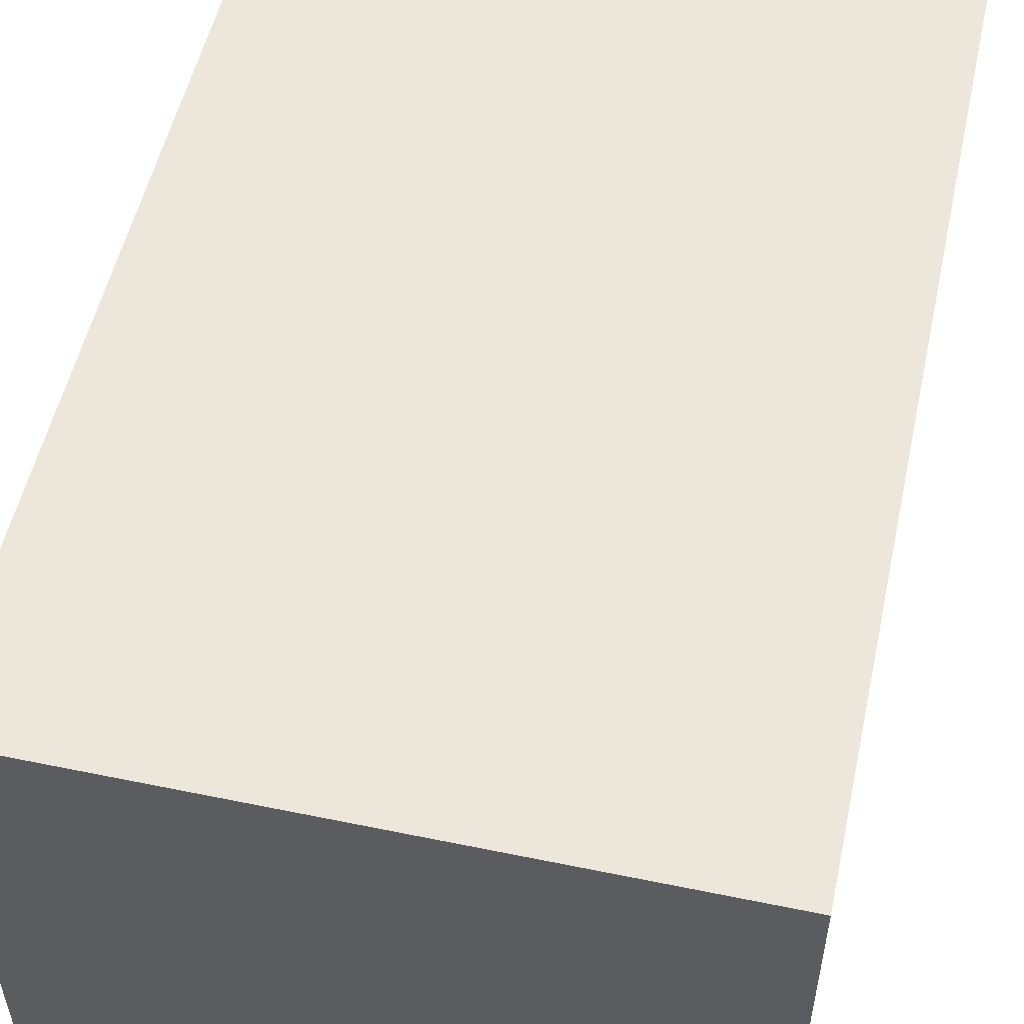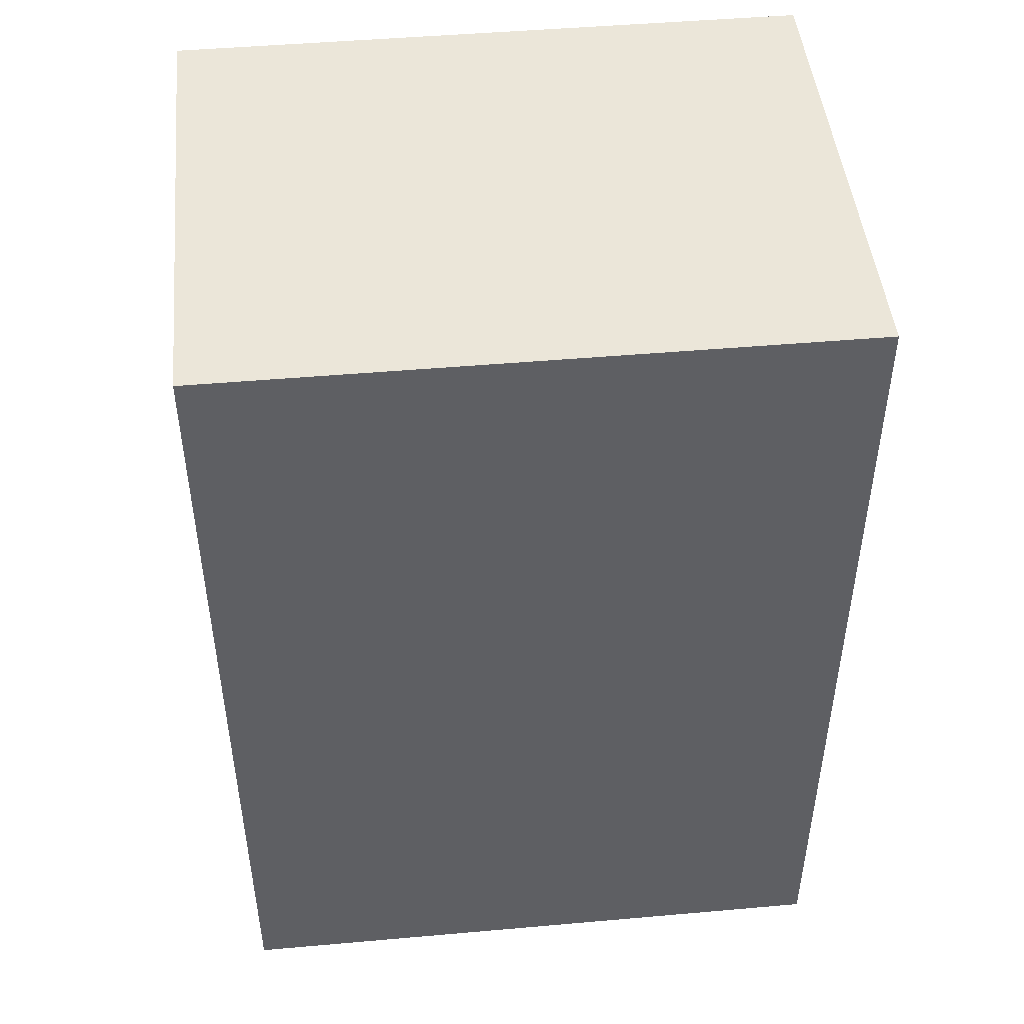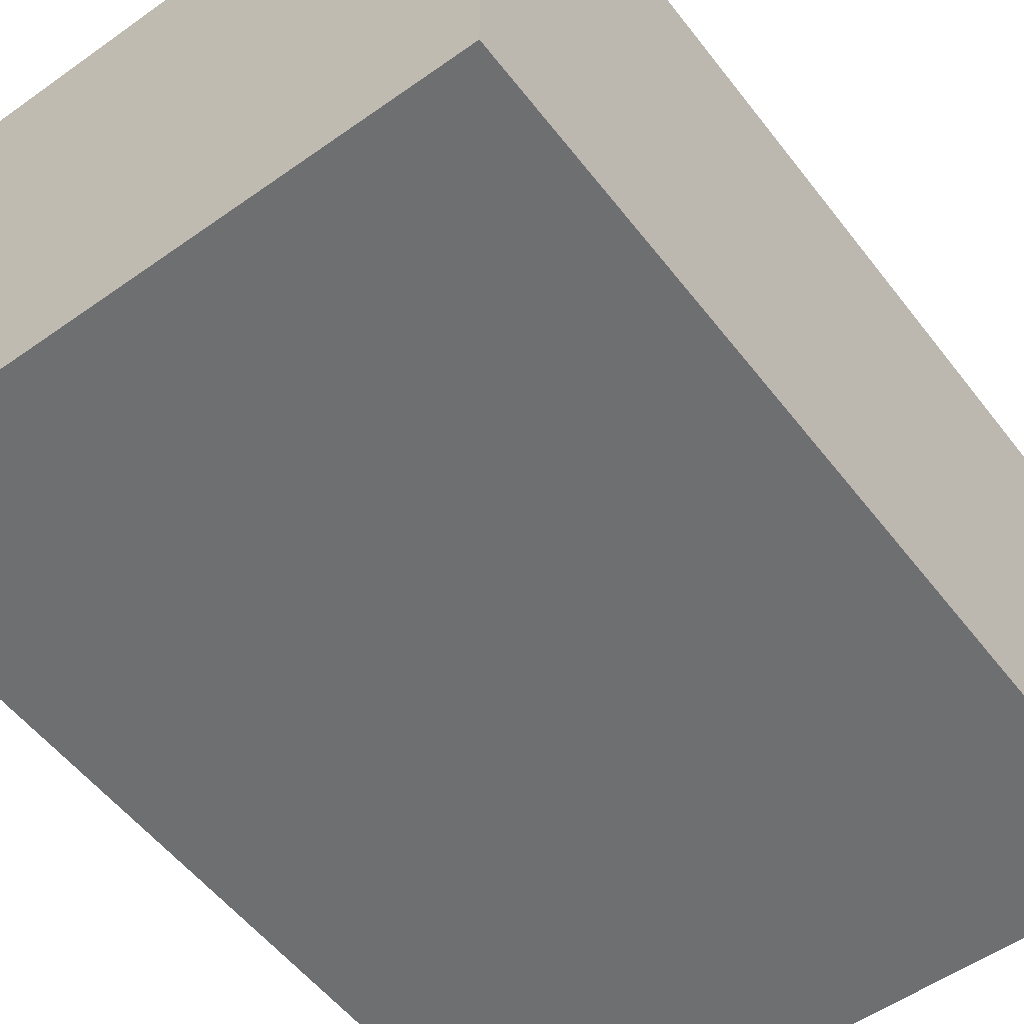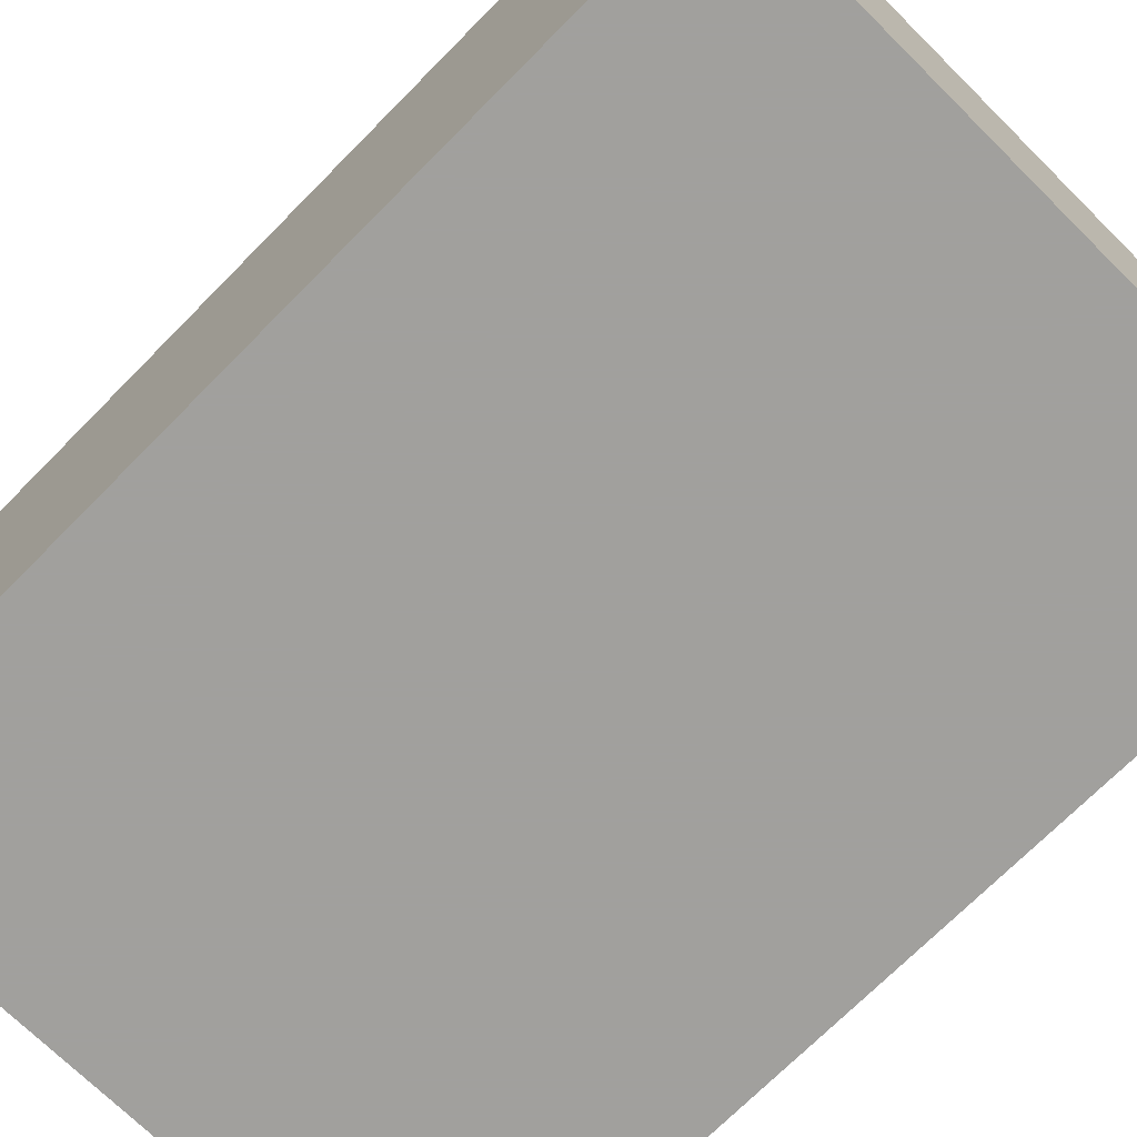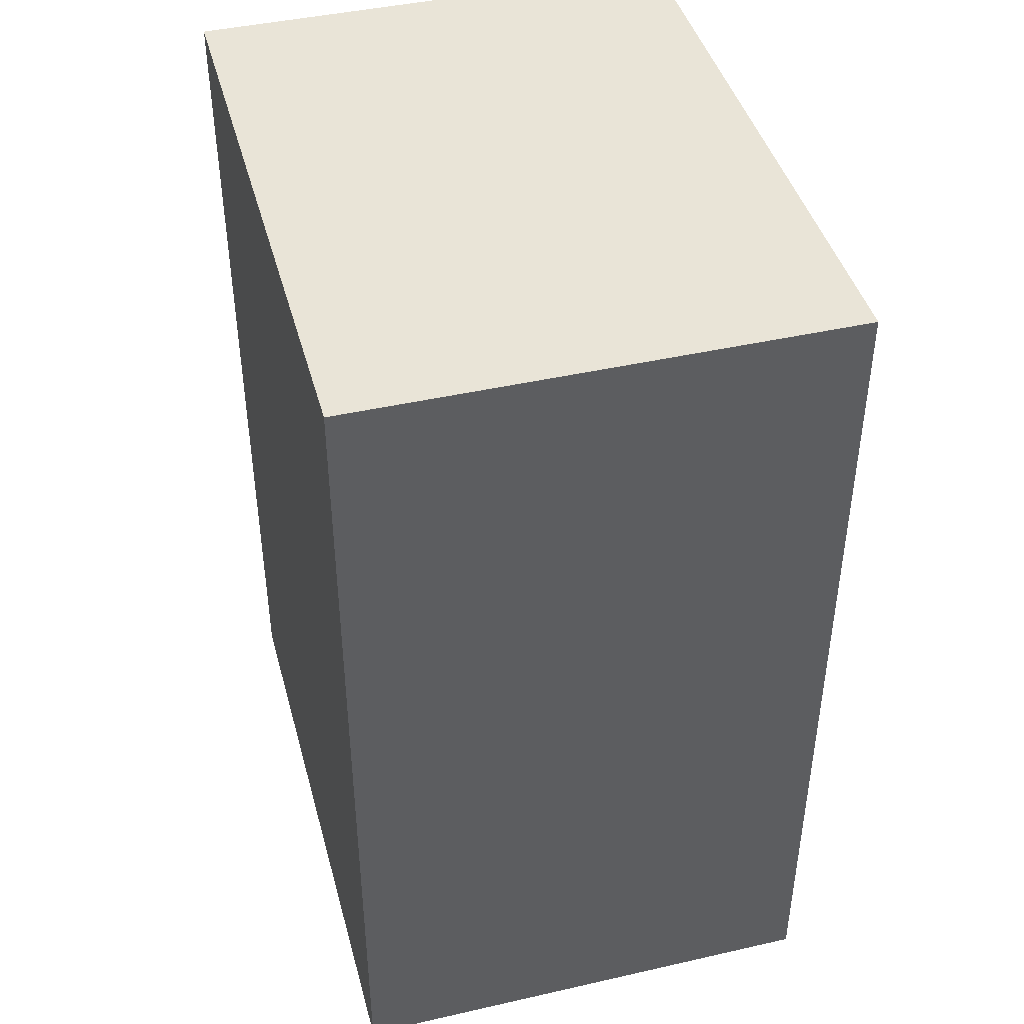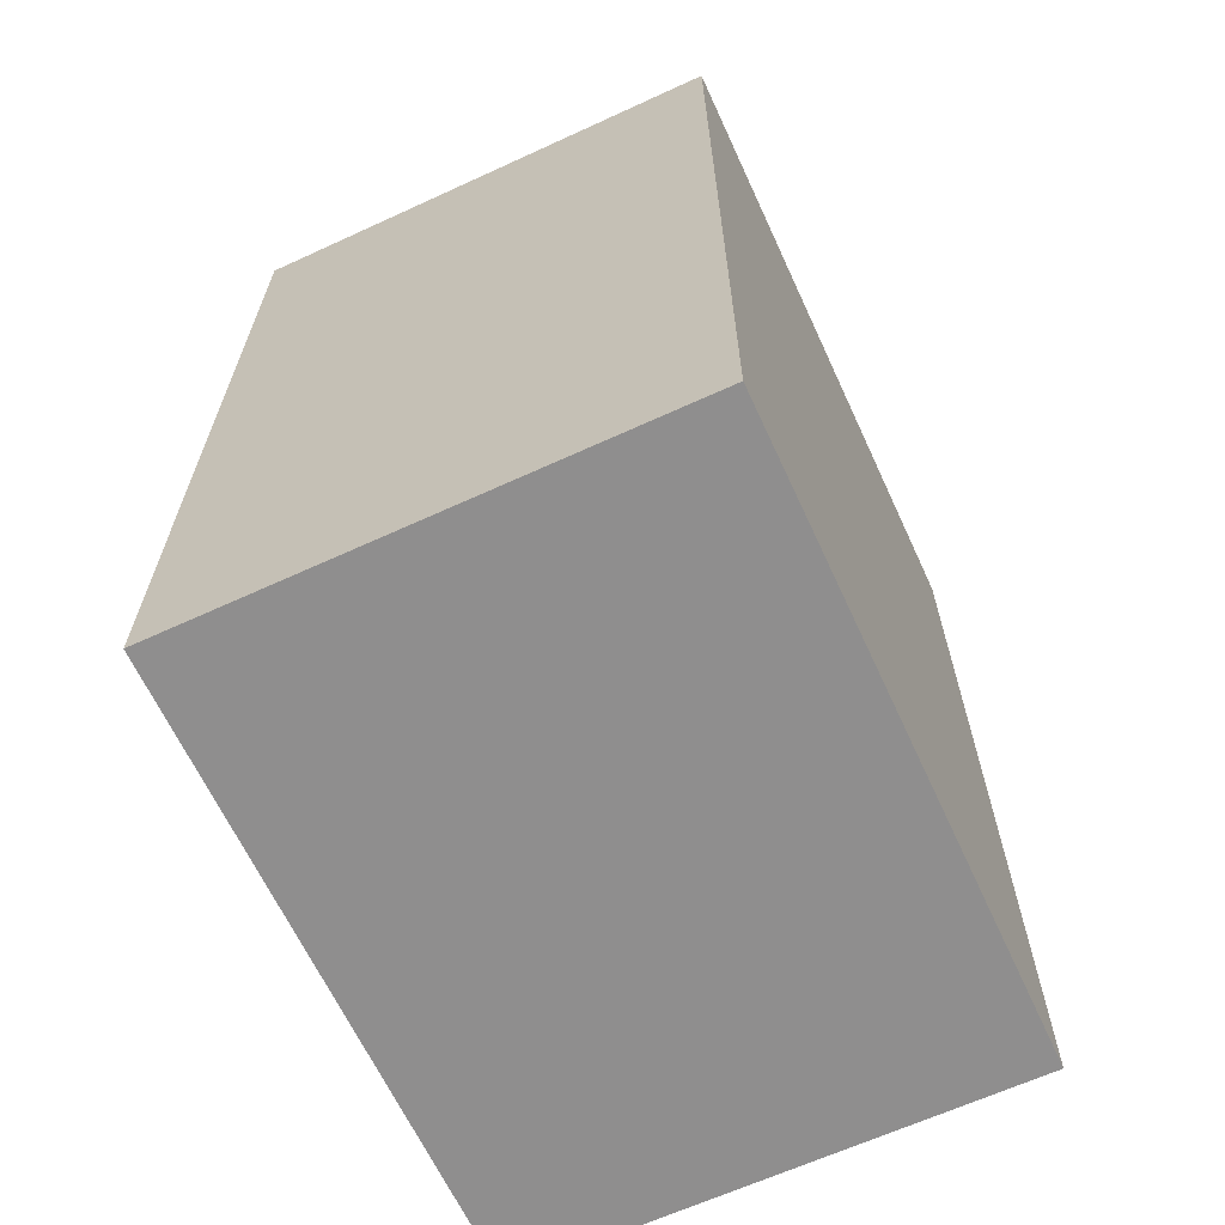
<metadata>
{"format":"obj","ext":"obj","renderer":"f3d","projection":"perspective","resolution":1024,"background":"white","views":[{"elev":53.5,"azim":12.4,"up":"+Y"},{"elev":47.2,"azim":174.3,"up":"+Z"},{"elev":-54.5,"azim":-143.1,"up":"+Y"},{"elev":-71.7,"azim":135.3,"up":"+Y"},{"elev":43.4,"azim":-105.0,"up":"+Z"},{"elev":-65.0,"azim":-65.2,"up":"+Z"}]}
</metadata>
<code>
v 560 1144 -4
v 632 1088 -4
v 560 1088 -4
v 632 1144 -4
v 560 1088 100
v 632 1144 100
v 560 1144 100
v 632 1088 100
f 1 2 3
f 1 4 2
f 5 6 7
f 5 8 6
f 5 1 3
f 5 7 1
f 6 2 4
f 6 8 2
f 8 3 2
f 8 5 3
f 7 4 1
f 7 6 4

</code>
